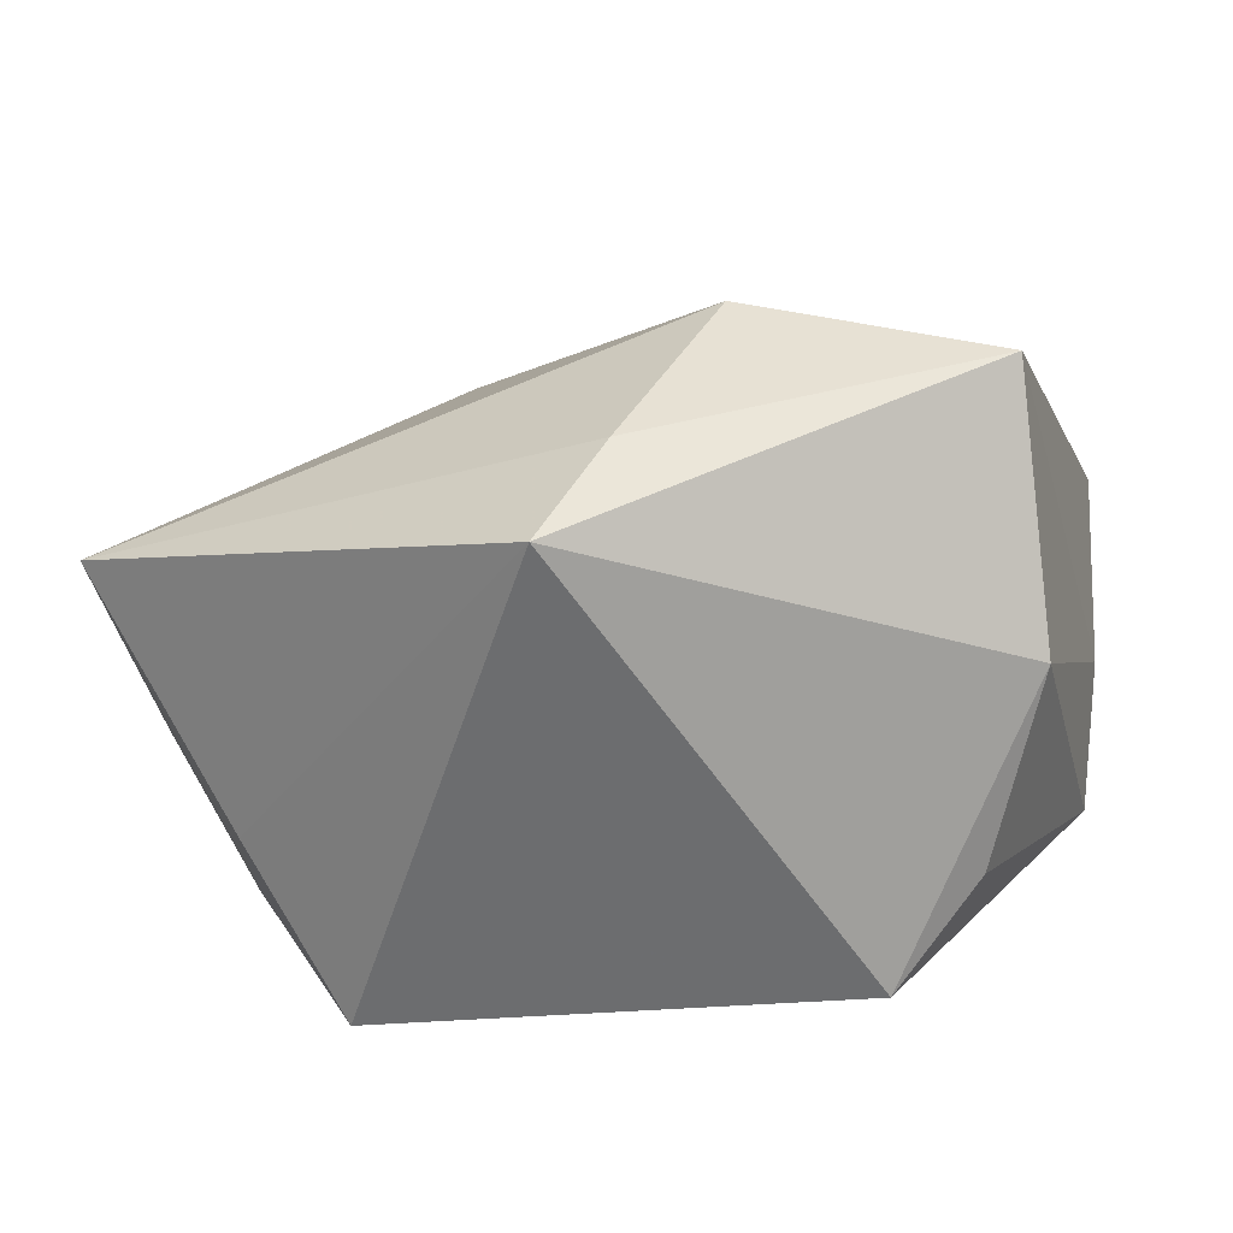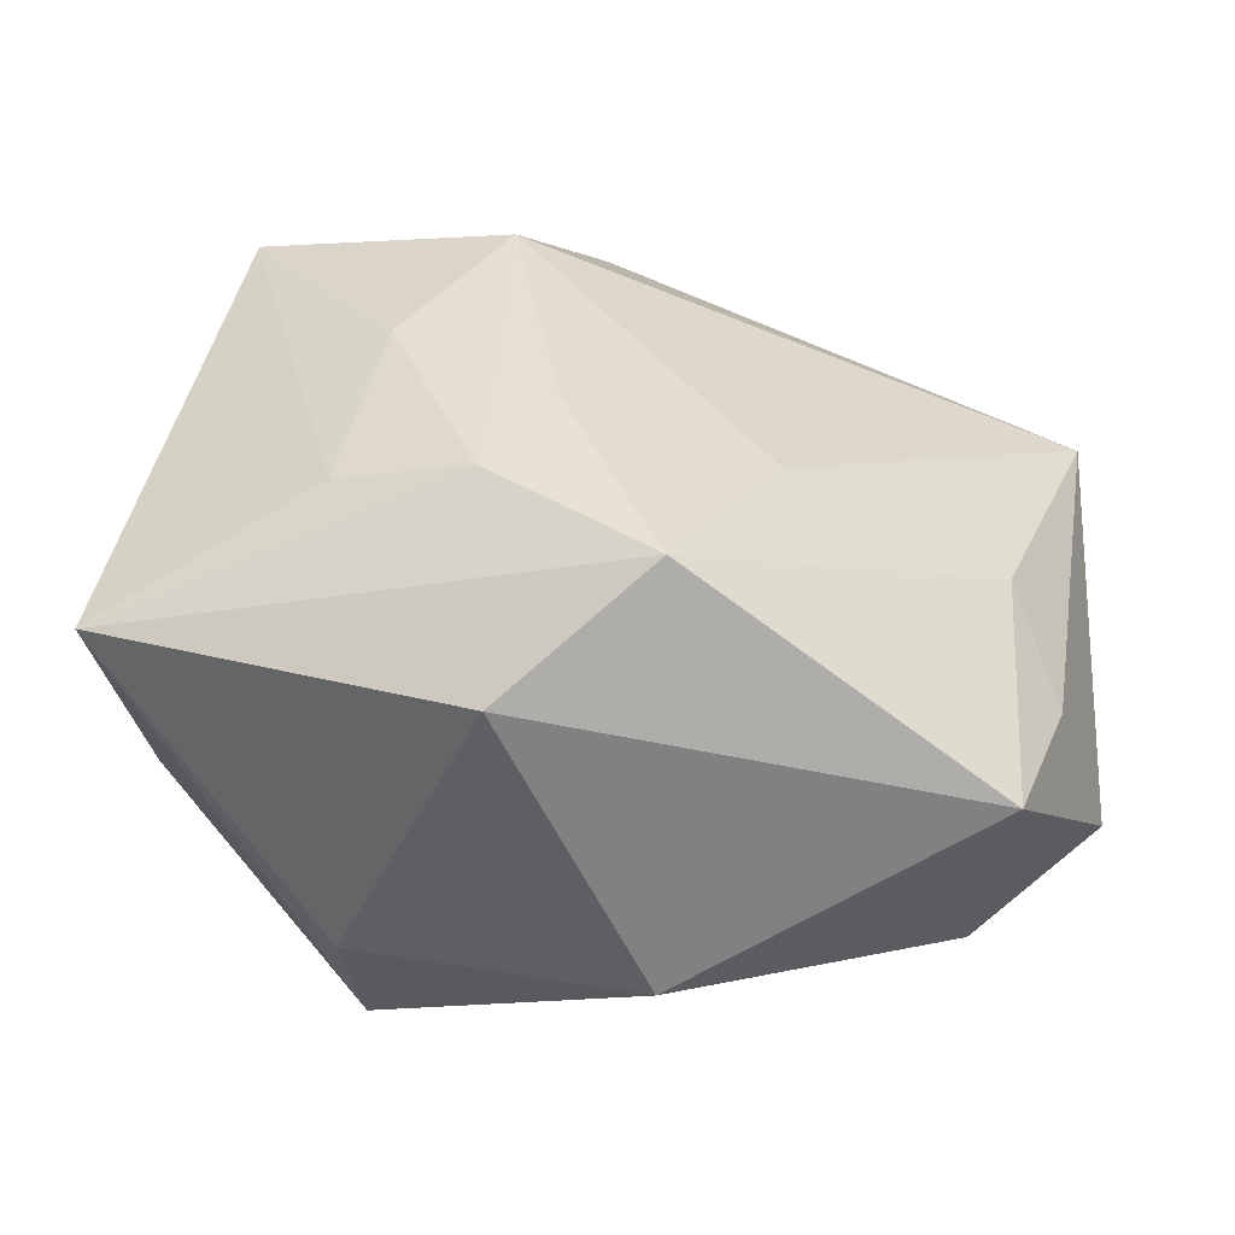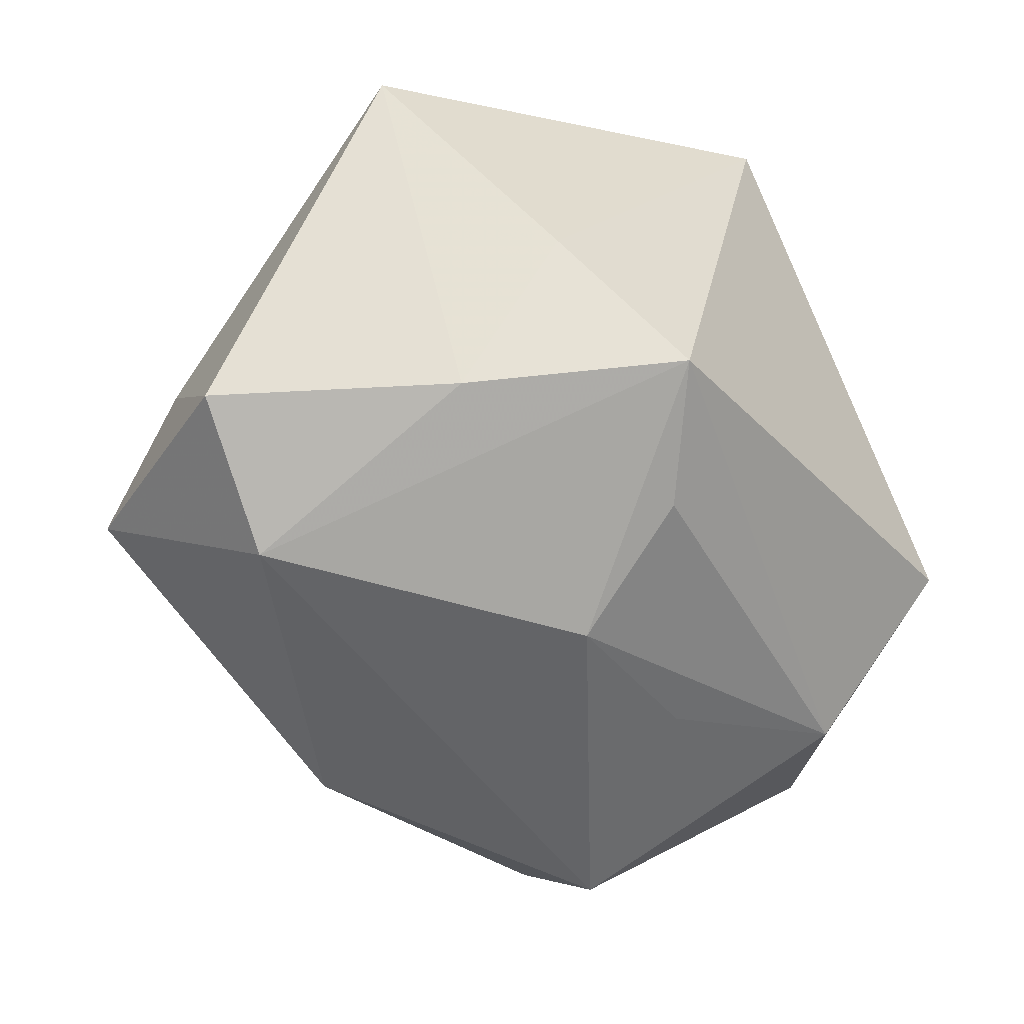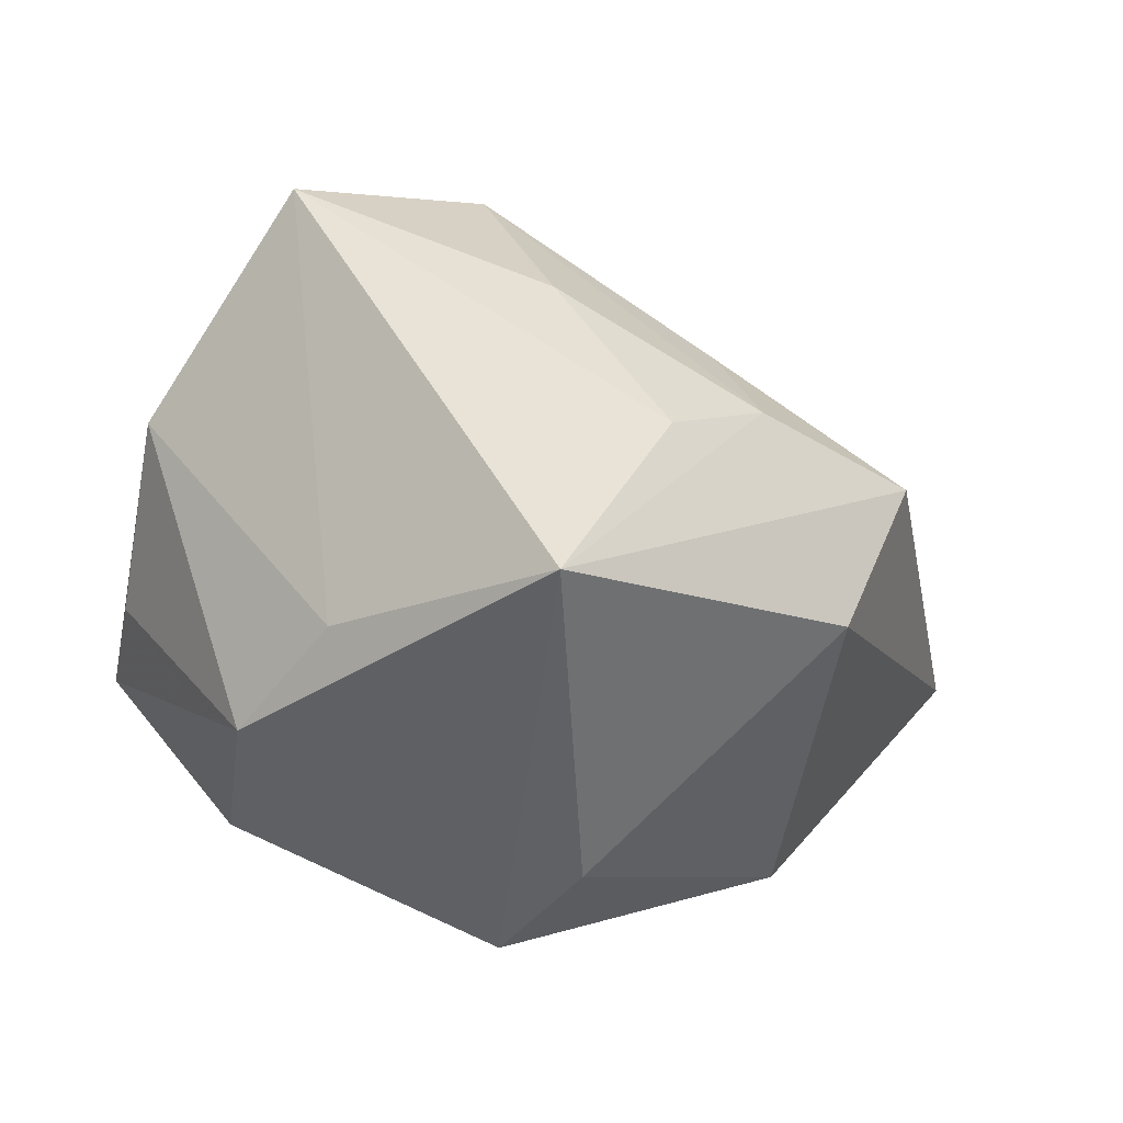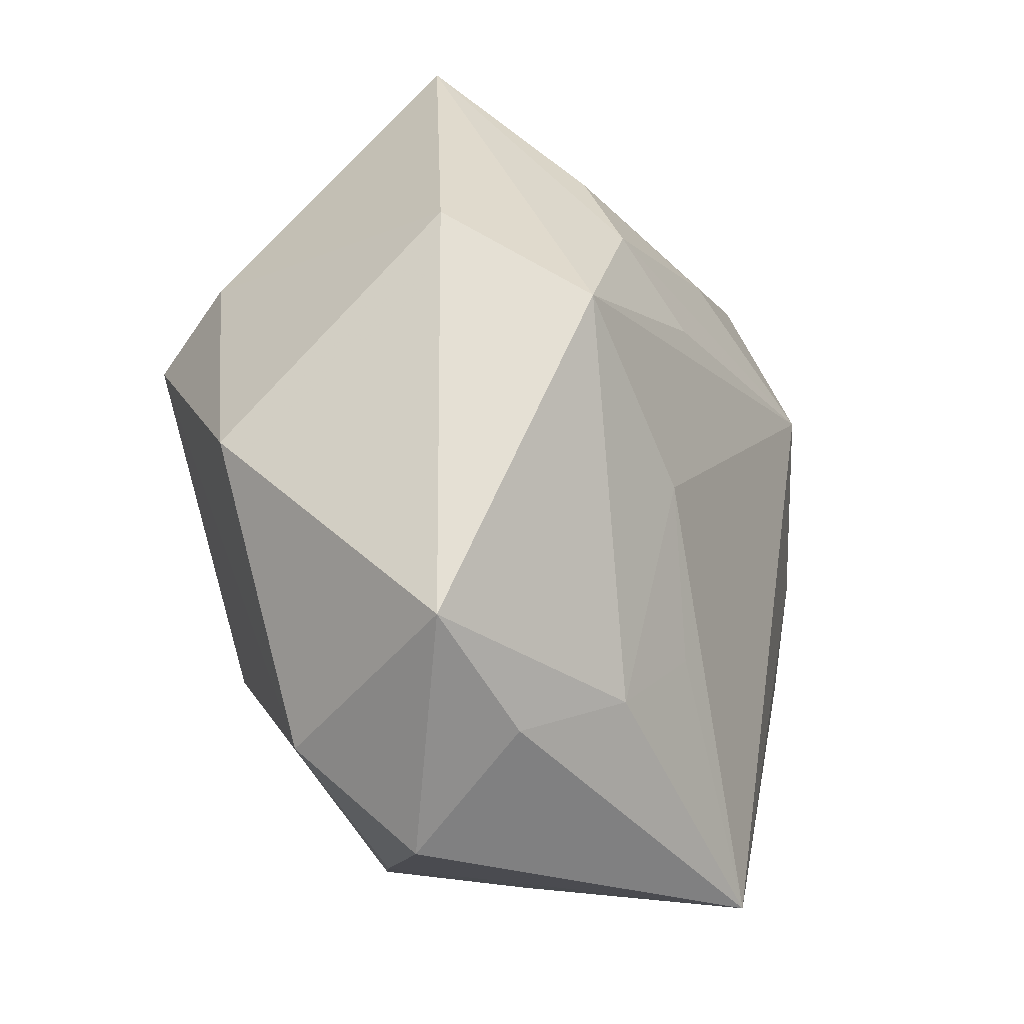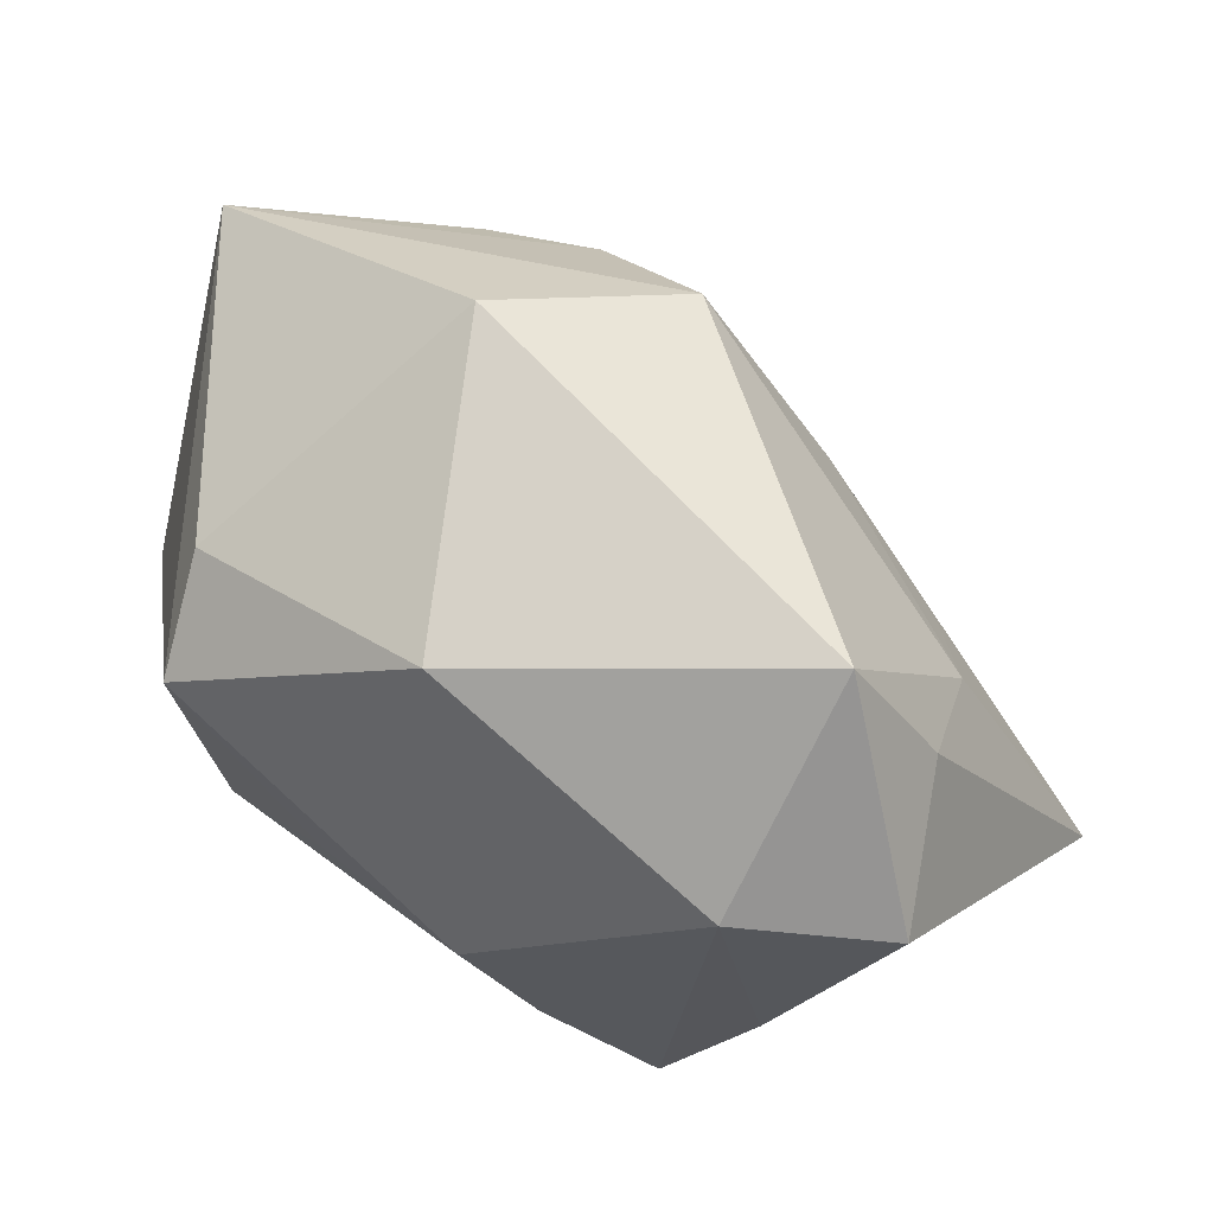
<metadata>
{"format":"obj","ext":"obj","renderer":"f3d","projection":"perspective","resolution":1024,"background":"white","views":[{"elev":35.4,"azim":5.0,"up":"+Z"},{"elev":3.4,"azim":-178.5,"up":"+Z"},{"elev":-46.4,"azim":-52.6,"up":"+Z"},{"elev":1.3,"azim":120.9,"up":"+Z"},{"elev":48.0,"azim":-101.9,"up":"+Y"},{"elev":46.7,"azim":-144.2,"up":"+Y"}]}
</metadata>
<code>
v 0.01819 0.01508 0.02894
v -0.03231 0.008713 0.01439
v -0.03591 -0.01561 -0.01989
v -0.02362 -0.03496 -0.0187
v 0.04468 0.006938 -0.003559
v 0.04468 0.03167 0.001997
v -0.03986 0.01343 0.005676
v 0.0332 -0.02689 -0.003083
v -0.03628 0.01016 -0.02885
v 0.03369 -0.005042 0.03817
v -0.03447 -0.02685 -0.003866
v -0.0008616 -0.02168 0.03773
v -0.03898 0.03168 -0.01377
v 0.007858 0.04202 -0.004285
v -0.006199 -0.03496 0.03576
v 0.04407 -0.004004 -0.01365
v -0.007699 0.04136 0.008993
v -0.04423 0.01751 -0.00658
v 0.02301 0.0212 -0.02818
v -0.04978 -0.01478 0.01767
v 0.03762 -0.02009 0.01557
v -0.01816 0.0211 0.01613
v 0.02141 0.0107 -0.03617
v 0.009011 0.03339 0.01655
v -0.04954 0.006826 -0.01856
v 0.02532 -0.03496 -0.01119
v 0.02223 0.03048 0.01527
v 0.007549 0.0001273 0.03897
v -0.009403 -0.01147 -0.03245
v 0.008573 -0.01037 -0.03064
v 0.001974 0.02438 0.02237
v 0.02607 -0.01901 -0.02539
v -0.01345 -0.02561 -0.02526
v -0.006653 0.02666 -0.03147
f 17 6 14
f 14 6 19
f 19 34 14
f 19 6 23
f 23 34 19
f 13 17 14
f 14 34 13
f 28 17 22
f 22 20 28
f 4 11 3
f 3 20 25
f 3 11 20
f 25 13 9
f 9 13 34
f 9 3 25
f 9 34 23
f 23 29 9
f 9 29 4
f 4 3 9
f 6 27 10
f 23 6 16
f 26 16 8
f 31 17 28
f 6 17 24
f 24 27 6
f 17 31 24
f 24 31 28
f 25 20 18
f 18 13 25
f 17 13 7
f 7 22 17
f 7 18 20
f 13 18 7
f 20 11 15
f 15 11 4
f 4 26 15
f 6 10 5
f 5 16 6
f 8 16 21
f 10 15 21
f 21 5 10
f 16 5 21
f 21 26 8
f 21 15 26
f 1 10 27
f 27 24 1
f 28 10 1
f 1 24 28
f 20 22 2
f 2 7 20
f 22 7 2
f 12 10 28
f 12 15 10
f 28 20 12
f 20 15 12
f 30 29 23
f 32 26 4
f 29 30 32
f 32 30 23
f 23 16 32
f 16 26 32
f 4 29 33
f 33 32 4
f 29 32 33

</code>
